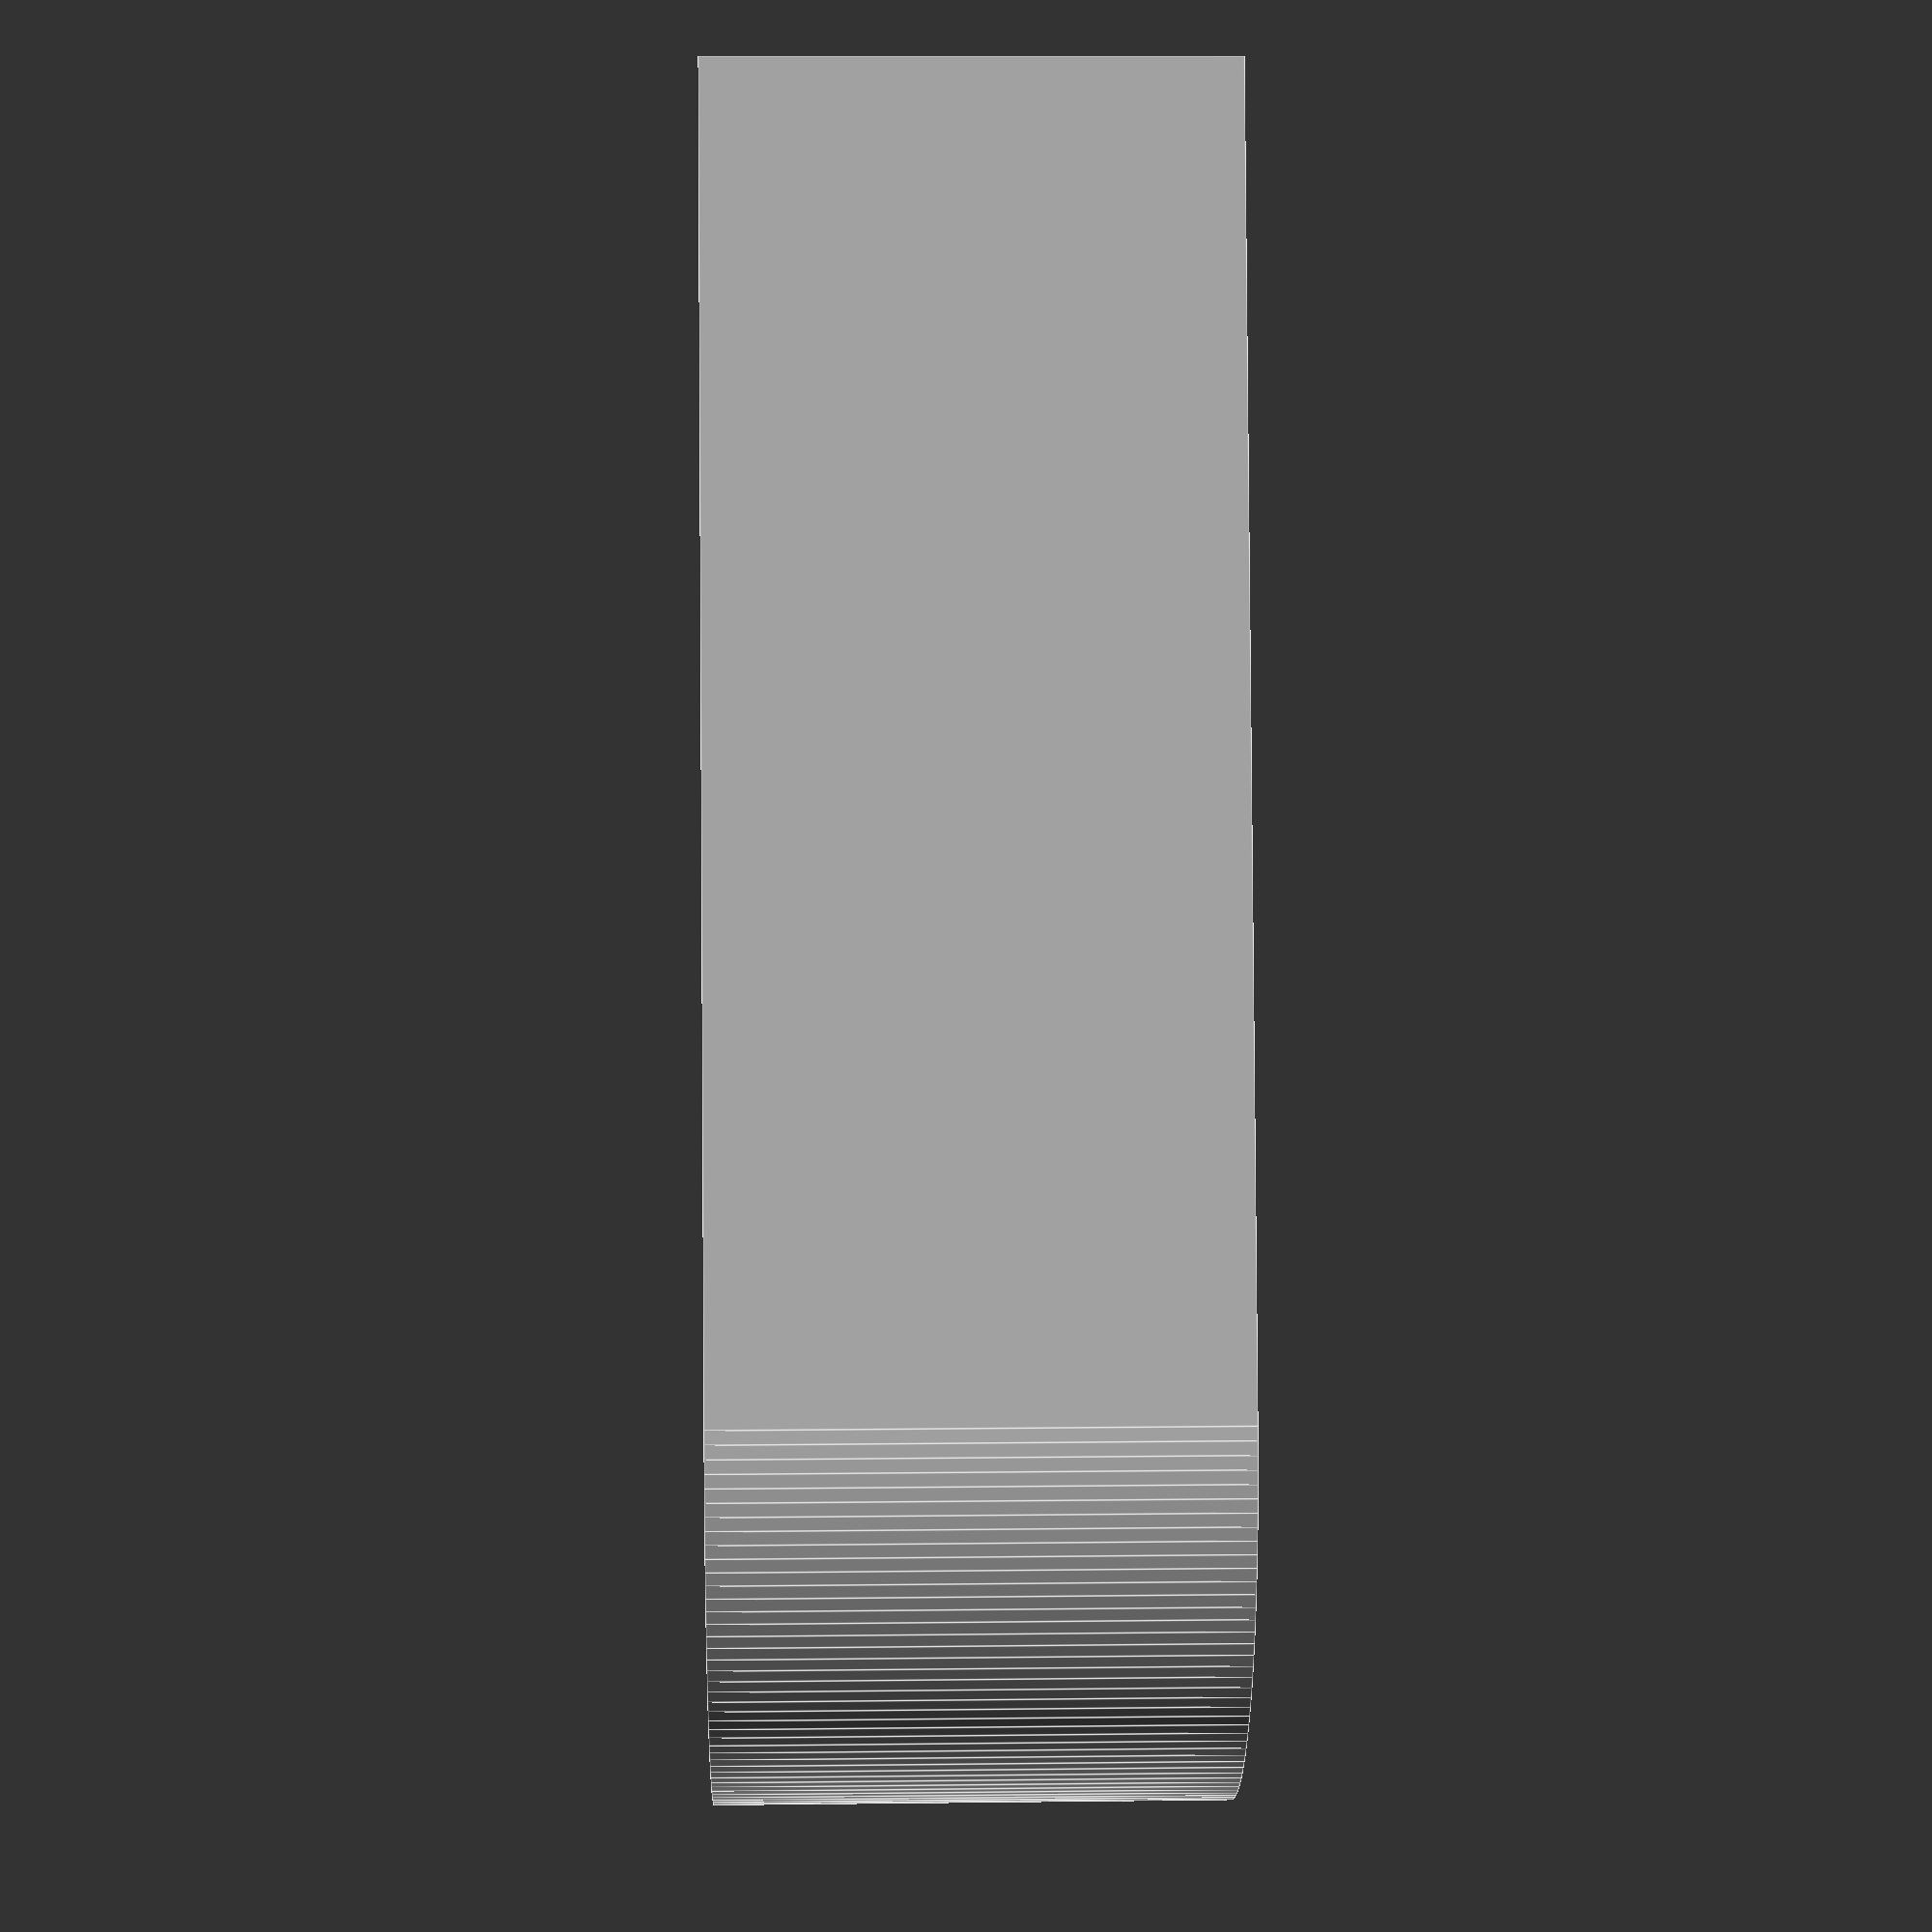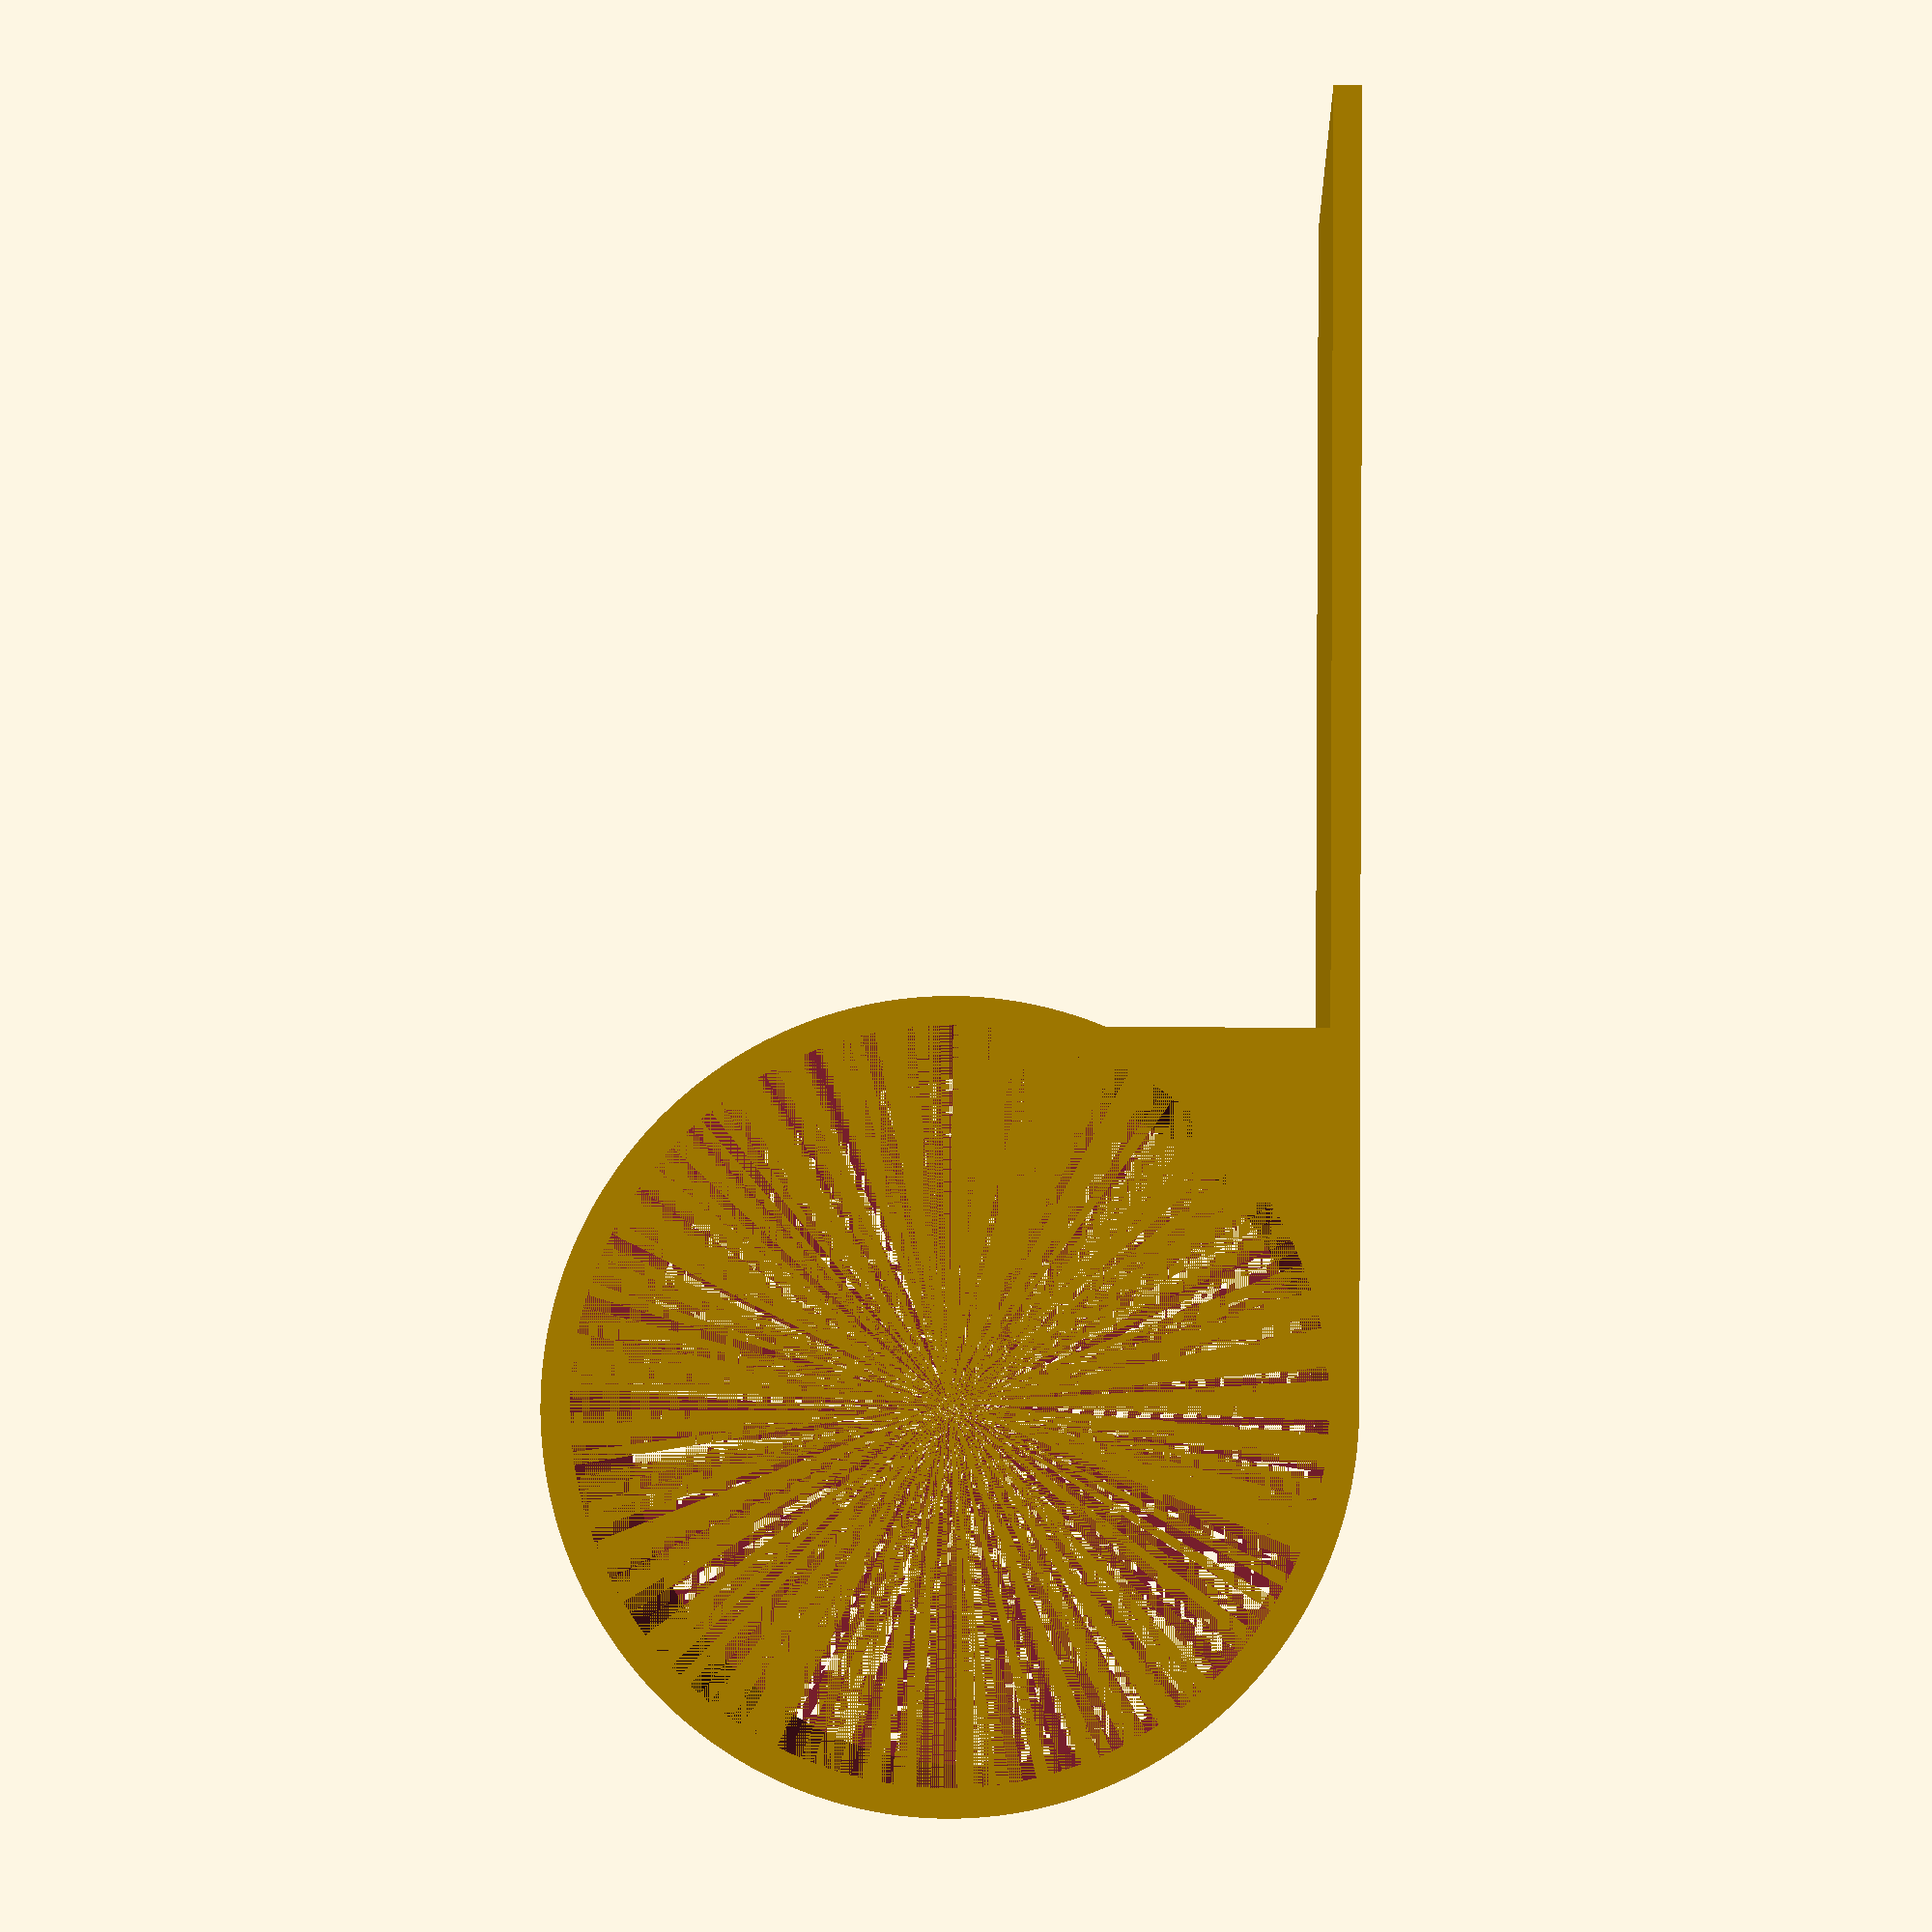
<openscad>
//Copyright Hsiao-yu Chen 2016

//Pen Loop, Style 1



//model for a simple pen loop for notebooks and journals.
//


// 
// Designed #1: for simple mounting on front of back covers of a notebook. 

//Parameters:

//height: the length of pen section to hold
height = 10;

//inner_dia : should be the diameter of pen with a bit of slack
inner_dia = 14;
//thickness : thickness of both tab and loop
thickness = 1.1;
//tab_width : how wide the tab is
tab_width = 25;


module pen_loop_1(height, inner_dia, thickness, tab_width, smoothness = 180){
    radius = inner_dia / 2.0;
    

    difference(){
        union () {
            //a tab to attach to paper
            translate([0, radius, 0])
                cube(size =[tab_width, thickness / 2.0, height]);
      
            //main body cylindar
            cylinder($fn=smoothness, h=height, d=inner_dia+thickness);
            
            //fillet
            translate([0,0 ,0]) cube(size=[radius, inner_dia / 2.0, height]);
        }; //union
        
        //hallow out inner_diameter cylindar
        cylinder($fn=smoothness,  h=height, d=inner_dia);
        };
} //module
        


//Examples:
//LAMY Safari butt
//pen_loop_1(10, 13, 1.1, 25, 180);
//LAMY Safari Cap:
//pen_loop_1(10, 15, 1.1, 25, 180);

//Rotring Artpen cap
//pen_loop_1(35, 14, 1.1, 25, 180);

pen_loop_1(height, inner_dia, thickness,tab_width);

</openscad>
<views>
elev=349.5 azim=283.4 roll=268.3 proj=p view=edges
elev=187.0 azim=89.3 roll=357.5 proj=p view=wireframe
</views>
